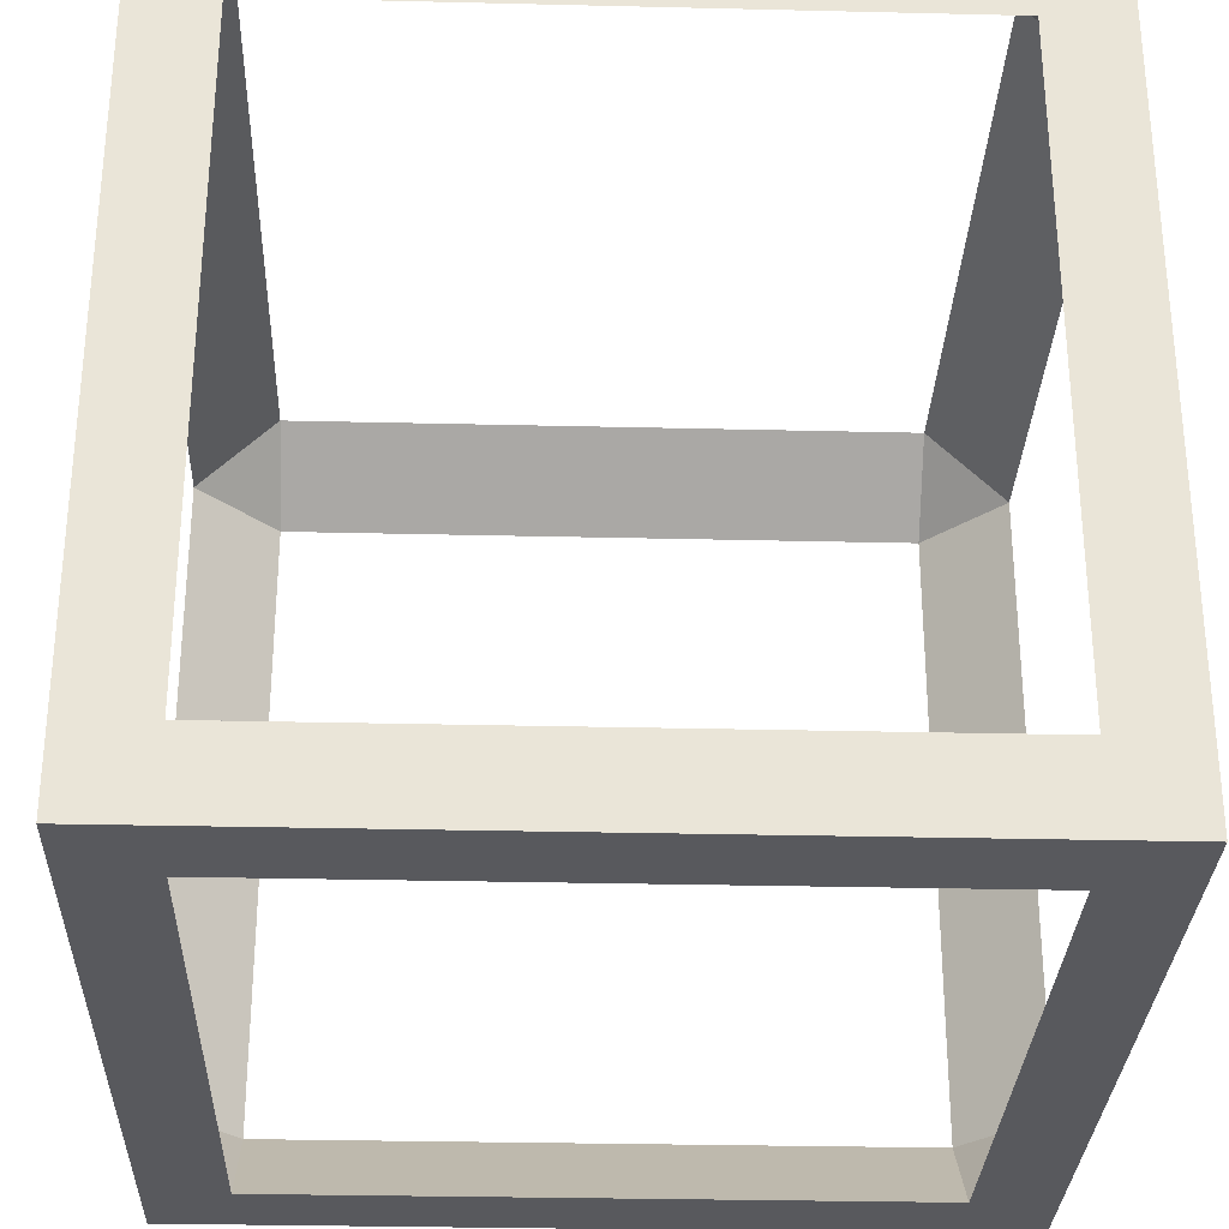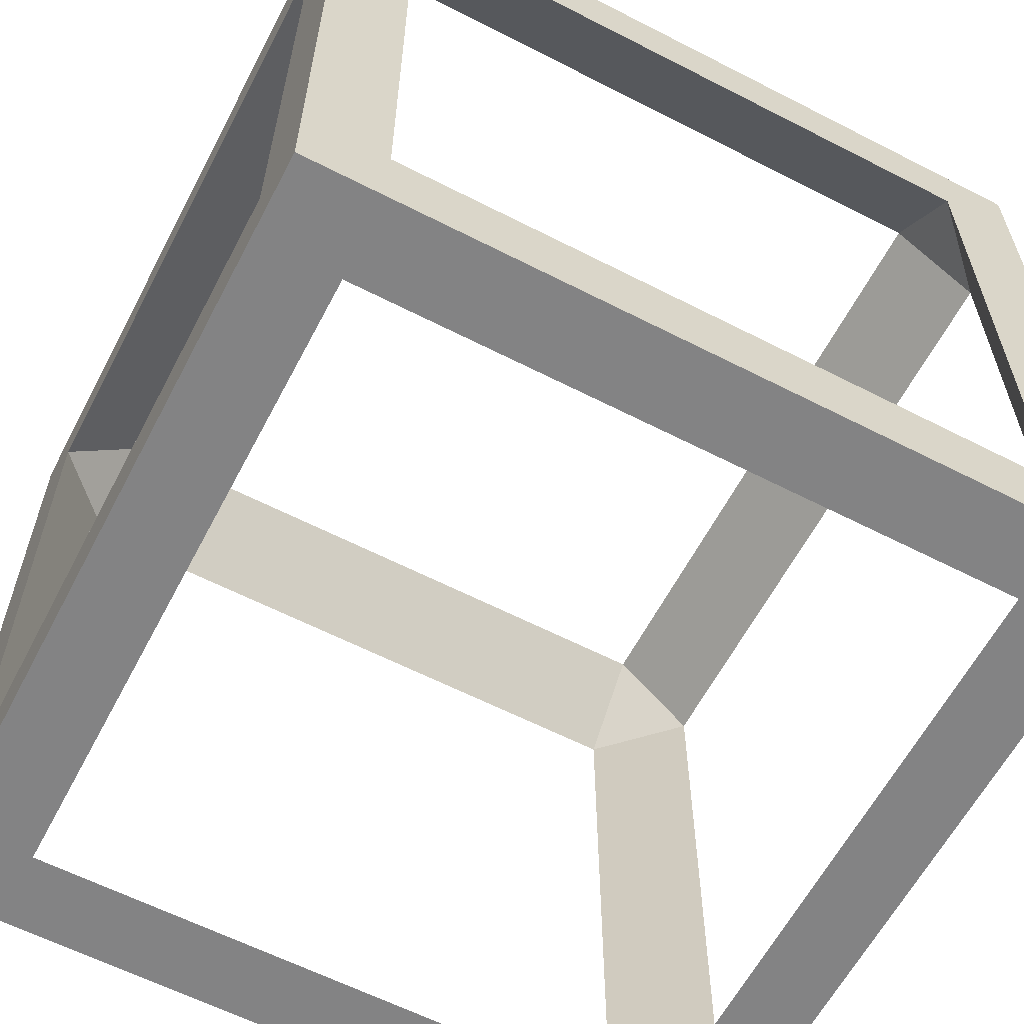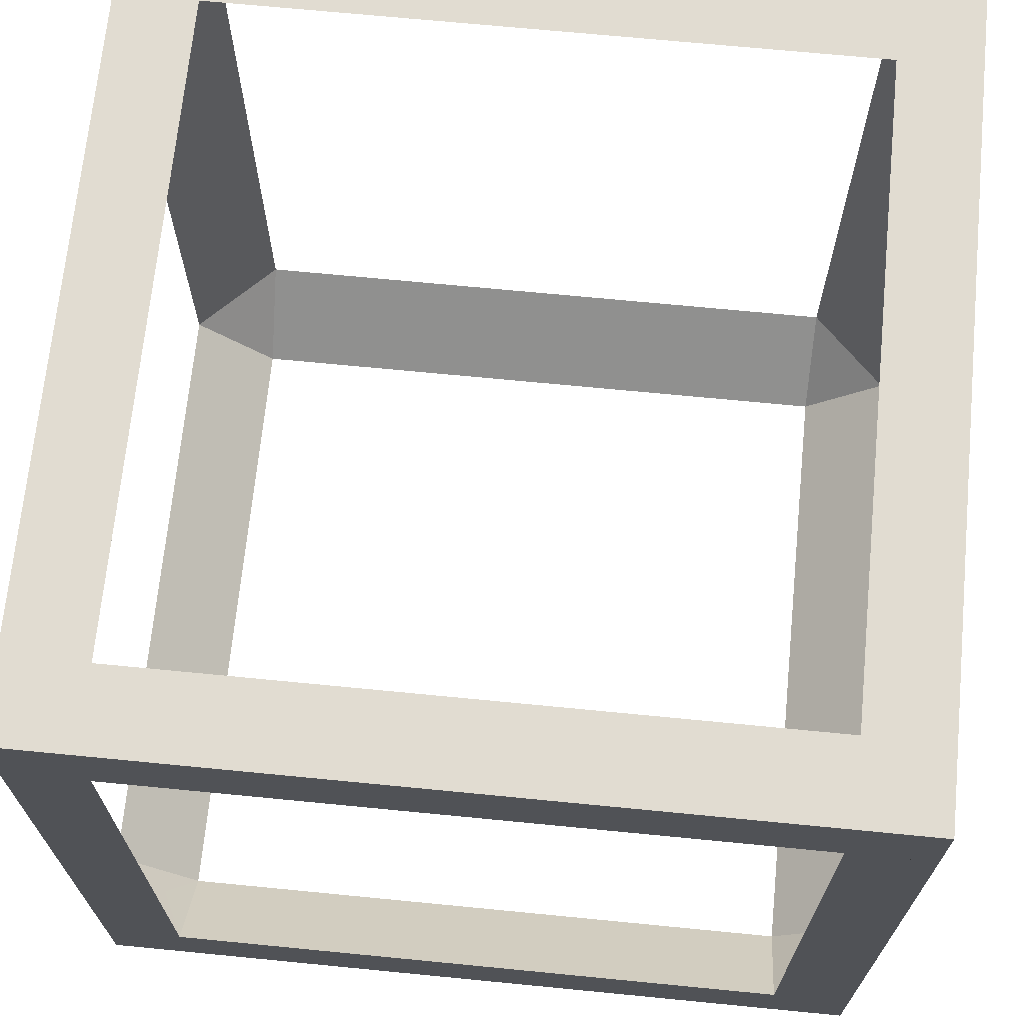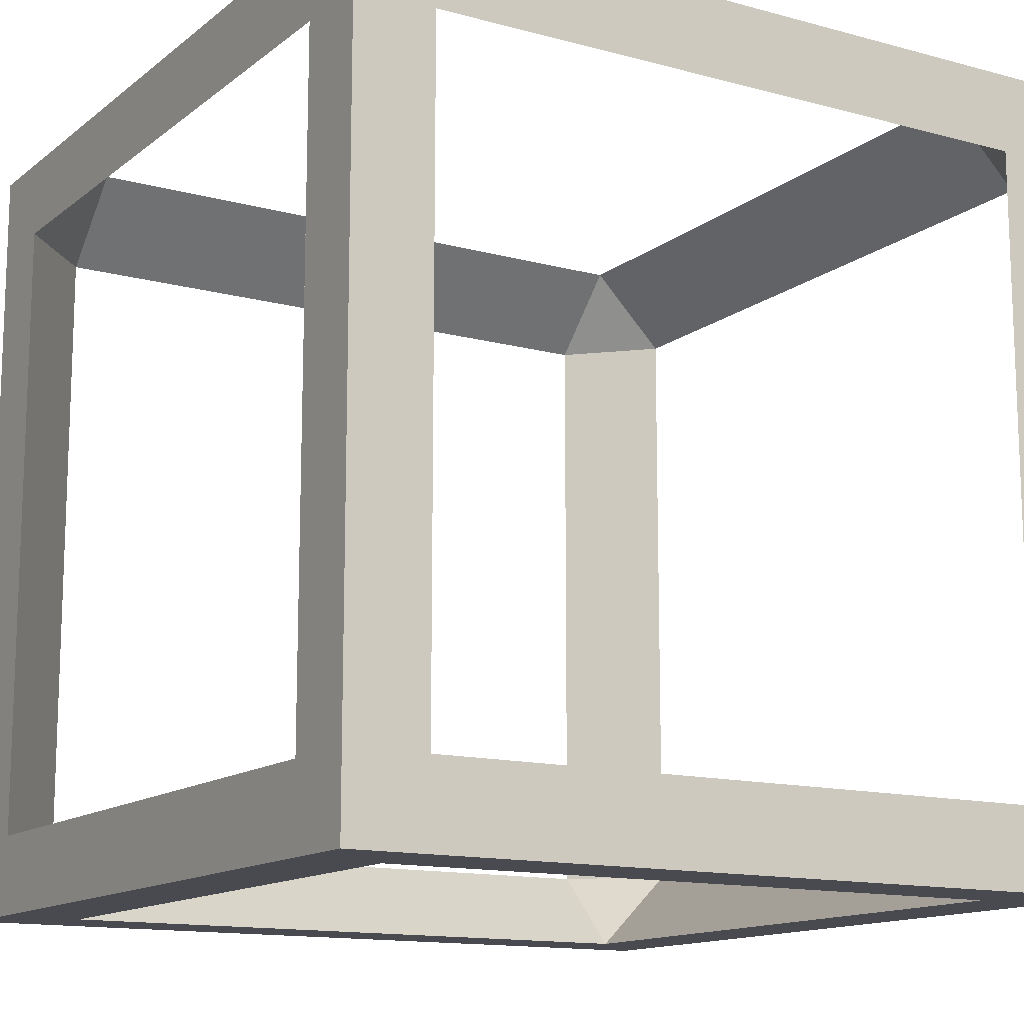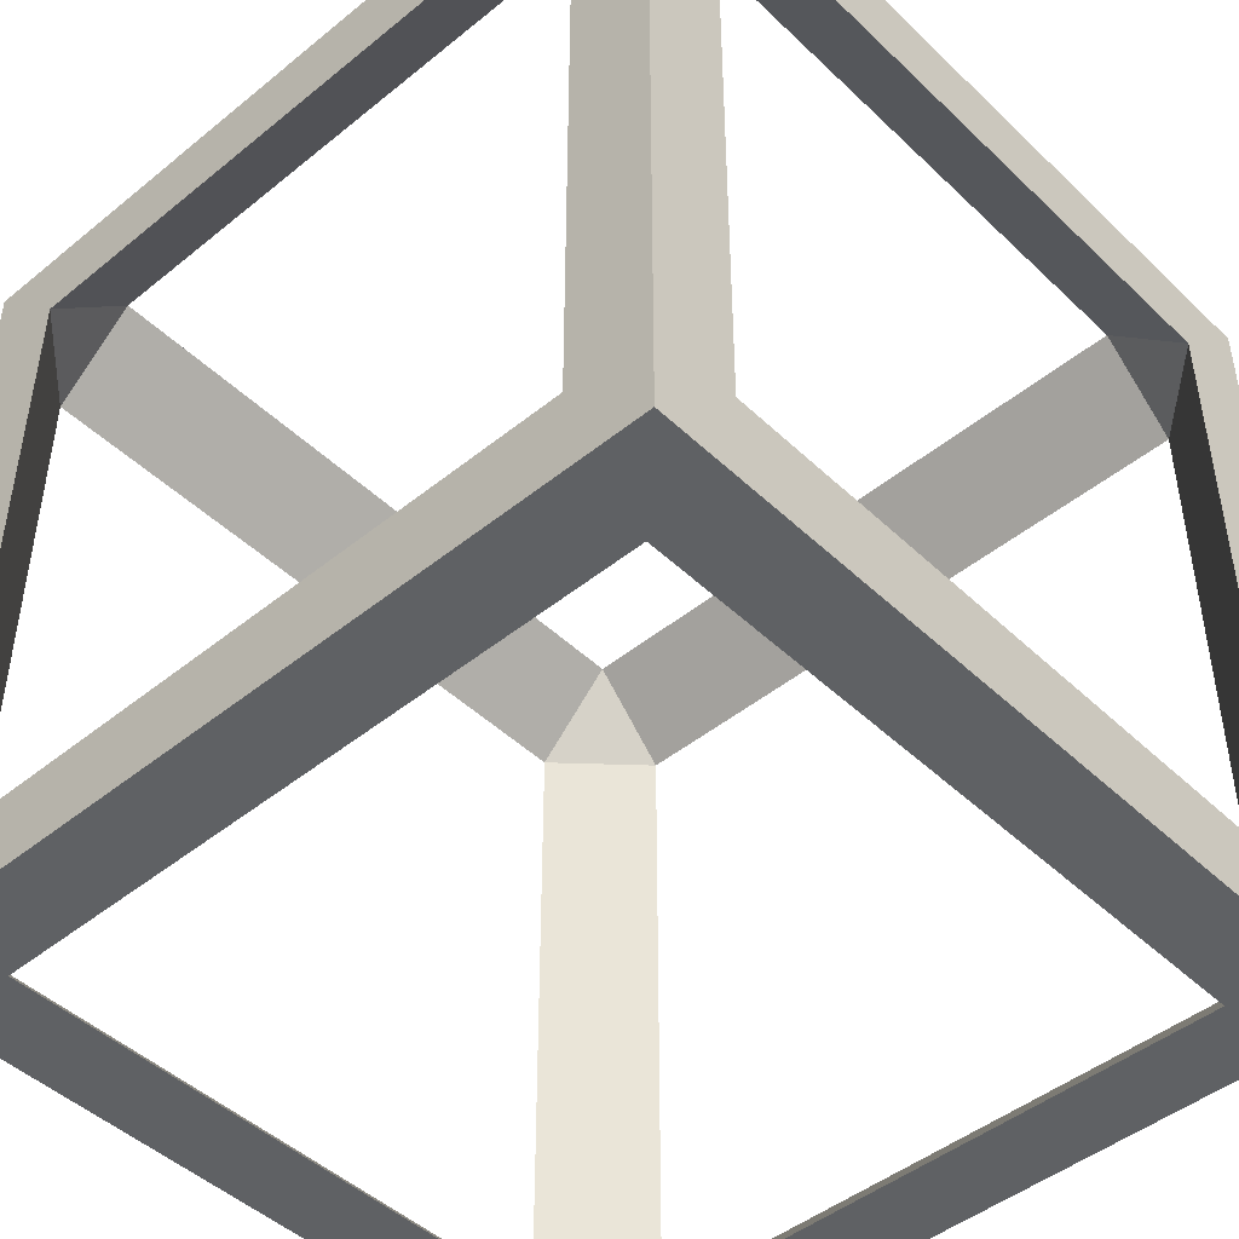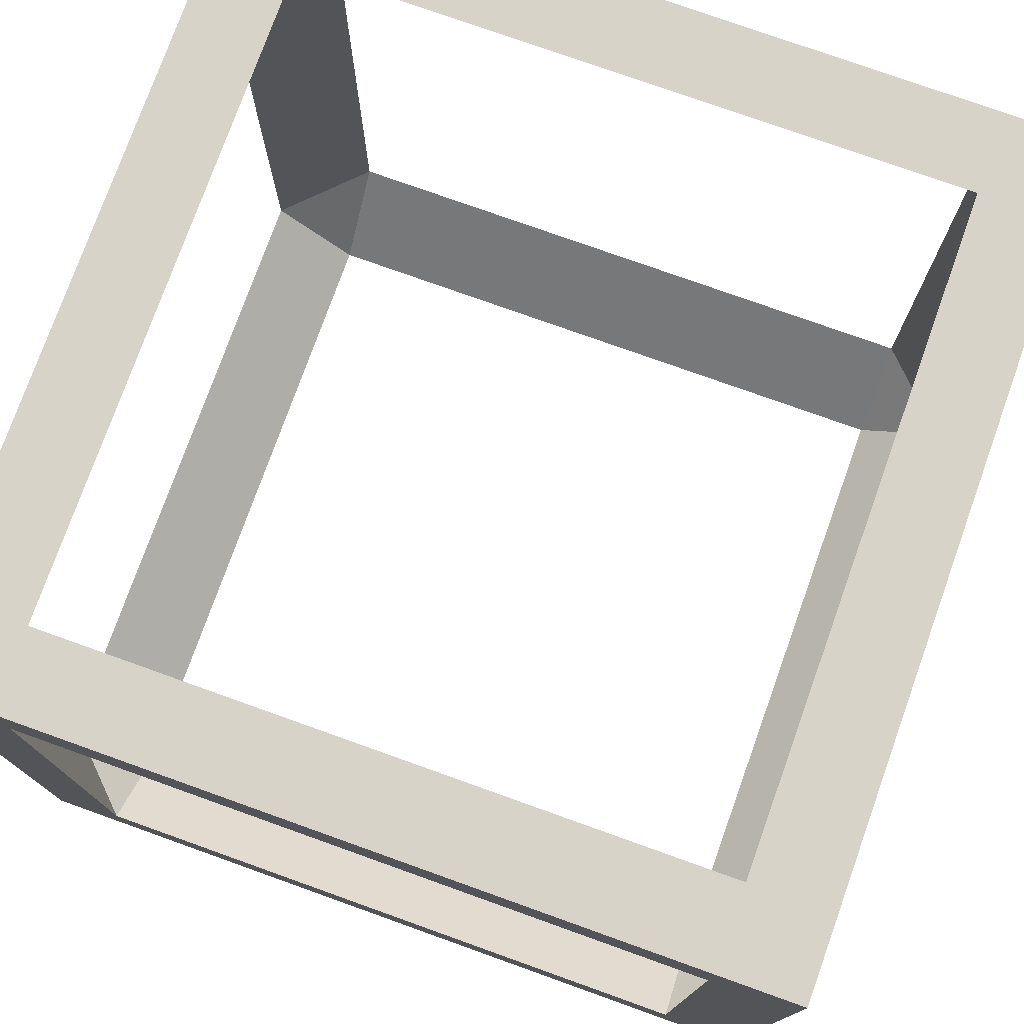
<metadata>
{"format":"obj","ext":"obj","renderer":"f3d","projection":"perspective","resolution":1024,"background":"white","views":[{"elev":-30.0,"azim":178.0,"up":"+Z"},{"elev":-61.2,"azim":62.4,"up":"+Y"},{"elev":69.1,"azim":-84.4,"up":"+Z"},{"elev":-13.5,"azim":148.6,"up":"+Z"},{"elev":-46.3,"azim":-47.2,"up":"+Y"},{"elev":76.7,"azim":19.7,"up":"+Y"}]}
</metadata>
<code>
o Cube_Cube.001
v -0.55 -0.525 0.55
v -0.55 0.525 0.55
v -0.55 -0.525 -0.5
v -0.55 0.525 -0.5
v 0.5 -0.525 0.55
v 0.5 0.525 0.55
v 0.5 -0.525 -0.5
v 0.5 0.525 -0.5
v -0.55 0.525 0.445
v -0.55 0.525 -0.395
v -0.55 -0.525 -0.395
v -0.55 -0.525 0.445
v 0.5 0.525 -0.395
v 0.5 0.525 0.445
v 0.5 -0.525 0.445
v 0.5 -0.525 -0.395
v -0.445 0.525 -0.5
v 0.395 0.525 -0.5
v 0.395 -0.525 -0.5
v -0.445 -0.525 -0.5
v 0.395 0.525 0.55
v -0.445 0.525 0.55
v -0.445 -0.525 0.55
v 0.395 -0.525 0.55
v 0.395 0.525 0.445
v -0.445 0.525 0.445
v 0.395 0.525 -0.395
v -0.445 0.525 -0.395
v 0.395 -0.525 0.445
v 0.5 -0.42 -0.395
v 0.5 0.42 -0.395
v -0.445 0.42 0.55
v 0.395 0.42 0.55
v 0.395 -0.42 0.55
v -0.445 -0.42 0.55
v -0.445 -0.525 -0.395
v 0.395 -0.525 -0.395
v 0.5 0.42 0.445
v 0.5 -0.42 0.445
v -0.55 0.42 0.445
v -0.55 -0.42 0.445
v -0.55 0.42 -0.395
v -0.55 -0.42 -0.395
v -0.445 0.42 -0.5
v -0.445 -0.42 -0.5
v 0.395 0.42 -0.5
v 0.395 -0.42 -0.5
v -0.445 -0.525 0.445
v -0.55 0 -0.4475
v 0.4475 0 -0.5
v 0.4475 -0.525 0.025
v -0.025 0.4725 -0.5
v -0.4975 0.525 0.025
v 0.5 -0.4725 0.025
v -0.55 0 0.4975
v -0.55 -0.4725 0.025
v -0.025 -0.525 0.4975
v 0.4475 0.525 0.025
v -0.4975 0 -0.5
v -0.025 0.525 0.4975
v -0.025 0.525 -0.4475
v -0.4975 -0.525 0.025
v -0.025 -0.525 -0.4475
v -0.025 0.4725 0.55
v -0.025 -0.4725 -0.5
v -0.4975 0 0.55
v -0.55 0.4725 0.025
v 0.5 0.4725 0.025
v 0.5 0 0.4975
v 0.5 0 -0.4475
v 0.4475 0 0.55
v -0.025 -0.4725 0.55
v -0.48 -0.455 -0.43
v -0.48 -0.455 0.48
v -0.4975 -0.4725 0.025
v -0.025 -0.4725 -0.4475
v 0.43 -0.455 -0.43
v 0.4475 -0.4725 0.025
v 0.43 -0.455 0.48
v -0.025 -0.4725 0.4975
v 0.4475 0 0.4975
v -0.4975 0 -0.4475
v -0.4975 0.4725 0.025
v -0.48 0.455 -0.43
v 0.43 0.455 -0.43
v -0.025 0.4725 -0.4475
v 0.4475 0 -0.4475
v 0.43 0.455 0.48
v 0.4475 0.4725 0.025
v -0.48 0.455 0.48
v -0.4975 0 0.4975
v -0.025 0.4725 0.4975
f 18 8 50
f 24 19 51
f 44 17 52
f 22 17 53
f 15 16 54
f 12 1 55
f 12 41 56
f 23 48 57
f 18 21 58
f 20 3 59
f 22 21 60
f 28 27 61
f 20 23 62
f 37 36 63
f 21 22 64
f 19 20 65
f 22 2 66
f 42 40 67
f 31 13 68
f 14 6 69
f 16 7 70
f 24 5 71
f 34 35 72
f 45 43 73
f 48 41 74
f 41 48 75
f 37 47 76
f 47 37 77
f 30 37 78
f 39 29 79
f 35 34 80
f 39 34 81
f 45 44 82
f 40 42 83
f 44 28 84
f 46 31 85
f 44 46 86
f 47 30 87
f 25 38 88
f 38 25 89
f 40 26 90
f 41 40 91
f 32 26 92
f 10 4 49
f 4 3 49
f 3 11 49
f 11 10 49
f 8 7 50
f 7 19 50
f 19 18 50
f 19 7 51
f 7 5 51
f 5 24 51
f 17 18 52
f 18 46 52
f 46 44 52
f 17 4 53
f 4 2 53
f 2 22 53
f 16 30 54
f 30 39 54
f 39 15 54
f 1 2 55
f 2 9 55
f 9 12 55
f 41 43 56
f 43 11 56
f 11 12 56
f 48 29 57
f 29 24 57
f 24 23 57
f 21 6 58
f 6 8 58
f 8 18 58
f 3 4 59
f 4 17 59
f 17 44 59
f 44 20 59
f 21 25 60
f 25 26 60
f 26 22 60
f 27 18 61
f 18 17 61
f 17 28 61
f 23 1 62
f 1 3 62
f 3 20 62
f 36 20 63
f 20 19 63
f 19 37 63
f 22 32 64
f 32 33 64
f 33 21 64
f 20 45 65
f 45 47 65
f 47 19 65
f 2 1 66
f 1 23 66
f 23 22 66
f 40 9 67
f 9 10 67
f 10 42 67
f 13 14 68
f 14 38 68
f 38 31 68
f 6 5 69
f 5 15 69
f 15 14 69
f 7 8 70
f 8 13 70
f 13 16 70
f 5 6 71
f 6 21 71
f 21 24 71
f 35 23 72
f 23 24 72
f 24 34 72
f 43 36 73
f 36 45 73
f 41 35 74
f 35 48 74
f 48 36 75
f 36 43 75
f 43 41 75
f 47 45 76
f 45 36 76
f 36 37 76
f 37 30 77
f 30 47 77
f 37 29 78
f 29 39 78
f 39 30 78
f 29 34 79
f 34 39 79
f 34 29 80
f 29 48 80
f 48 35 80
f 34 33 81
f 33 38 81
f 38 39 81
f 44 42 82
f 42 43 82
f 43 45 82
f 42 28 83
f 28 26 83
f 26 40 83
f 28 42 84
f 42 44 84
f 31 27 85
f 27 46 85
f 46 27 86
f 27 28 86
f 28 44 86
f 30 31 87
f 31 46 87
f 46 47 87
f 38 33 88
f 33 25 88
f 25 27 89
f 27 31 89
f 31 38 89
f 26 32 90
f 32 40 90
f 40 32 91
f 32 35 91
f 35 41 91
f 26 25 92
f 25 33 92
f 33 32 92
l 5 1
l 2 6

</code>
